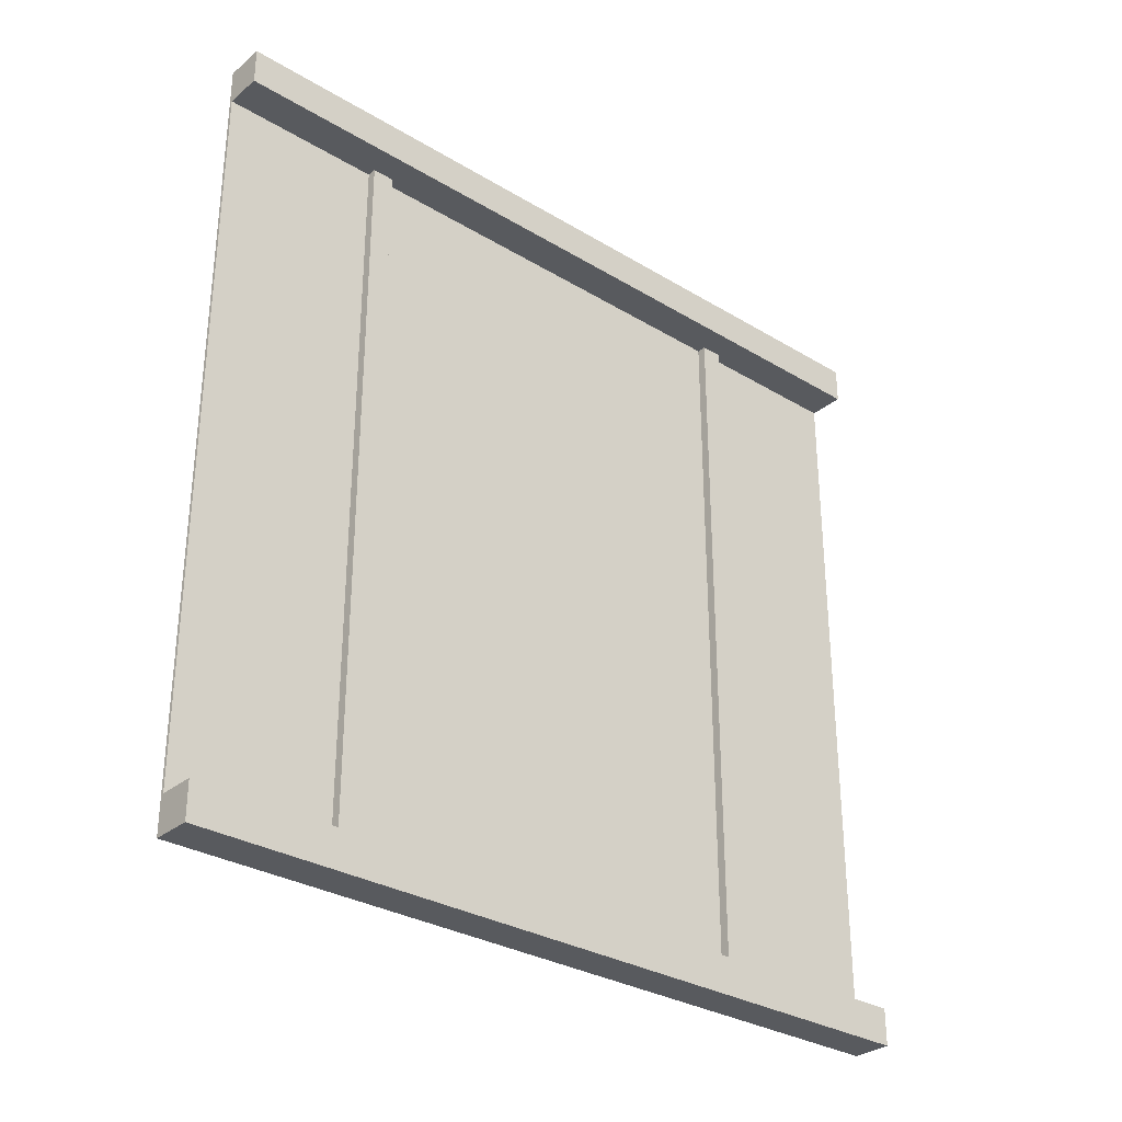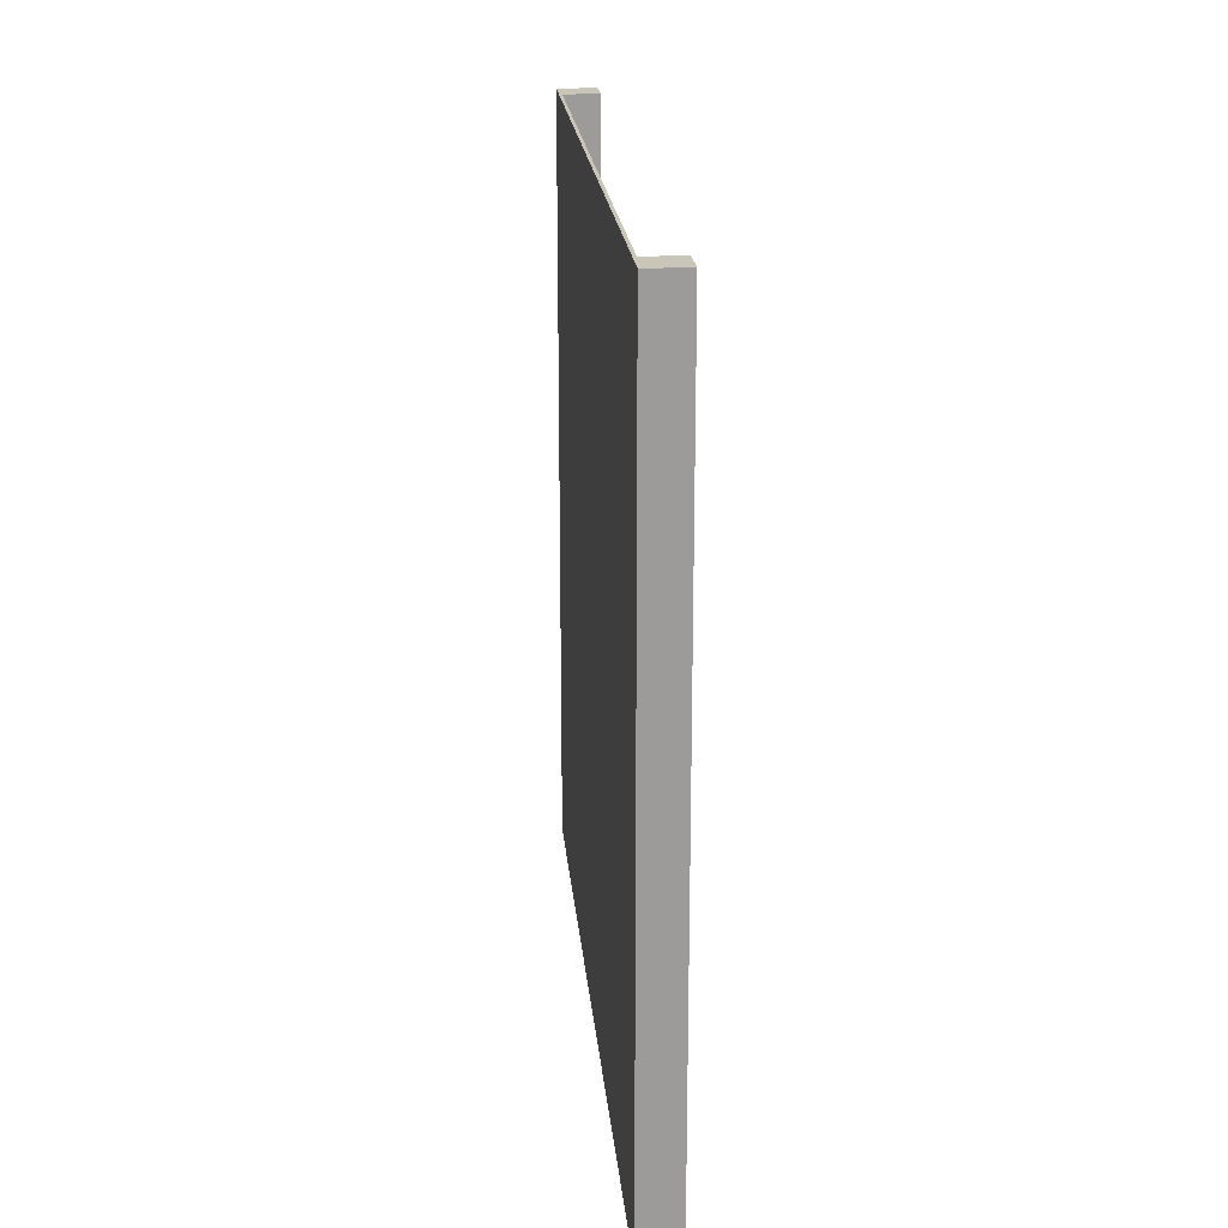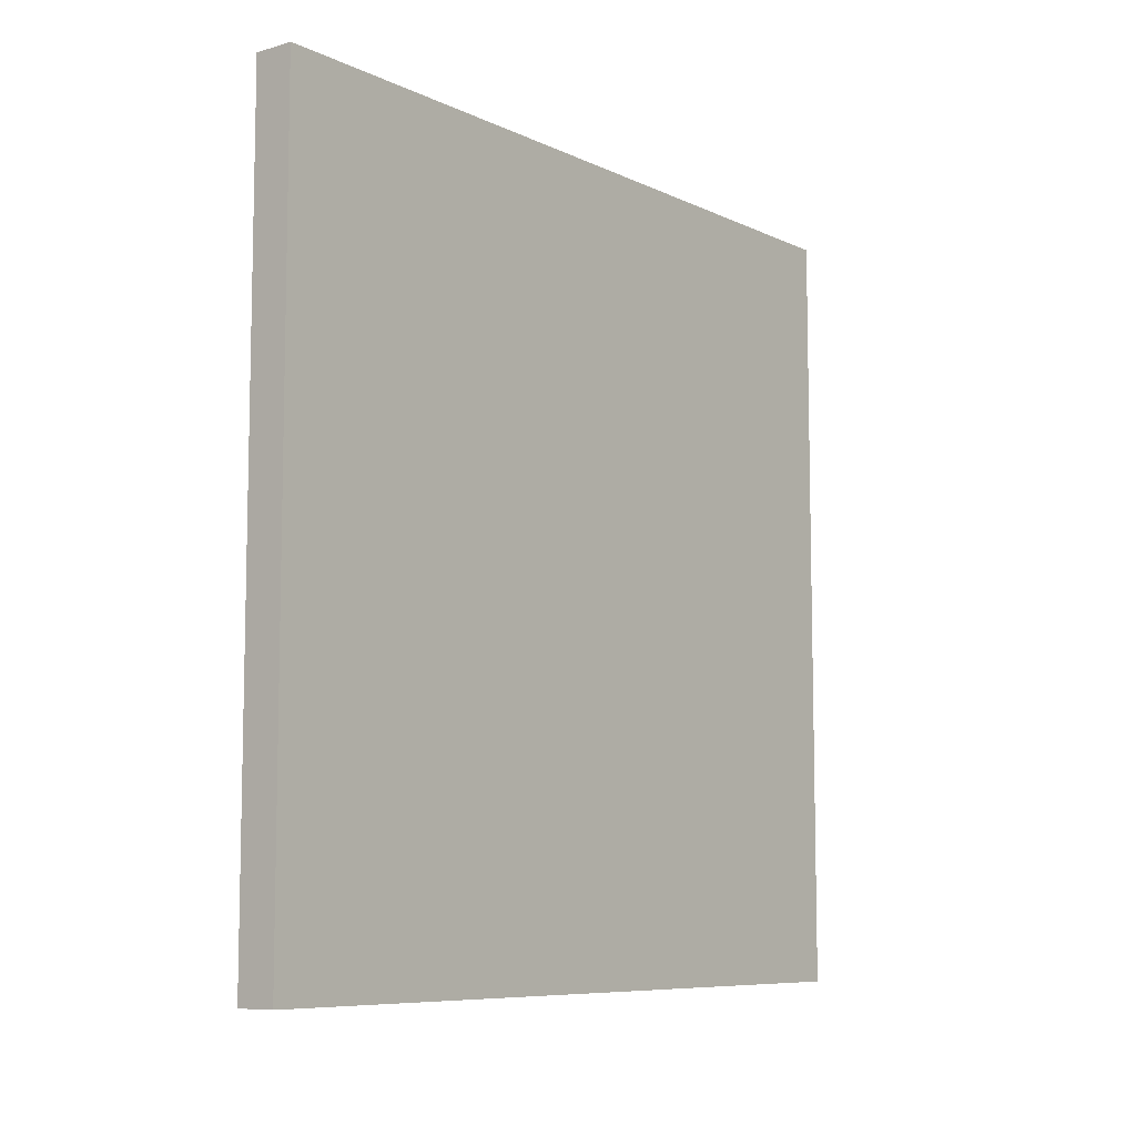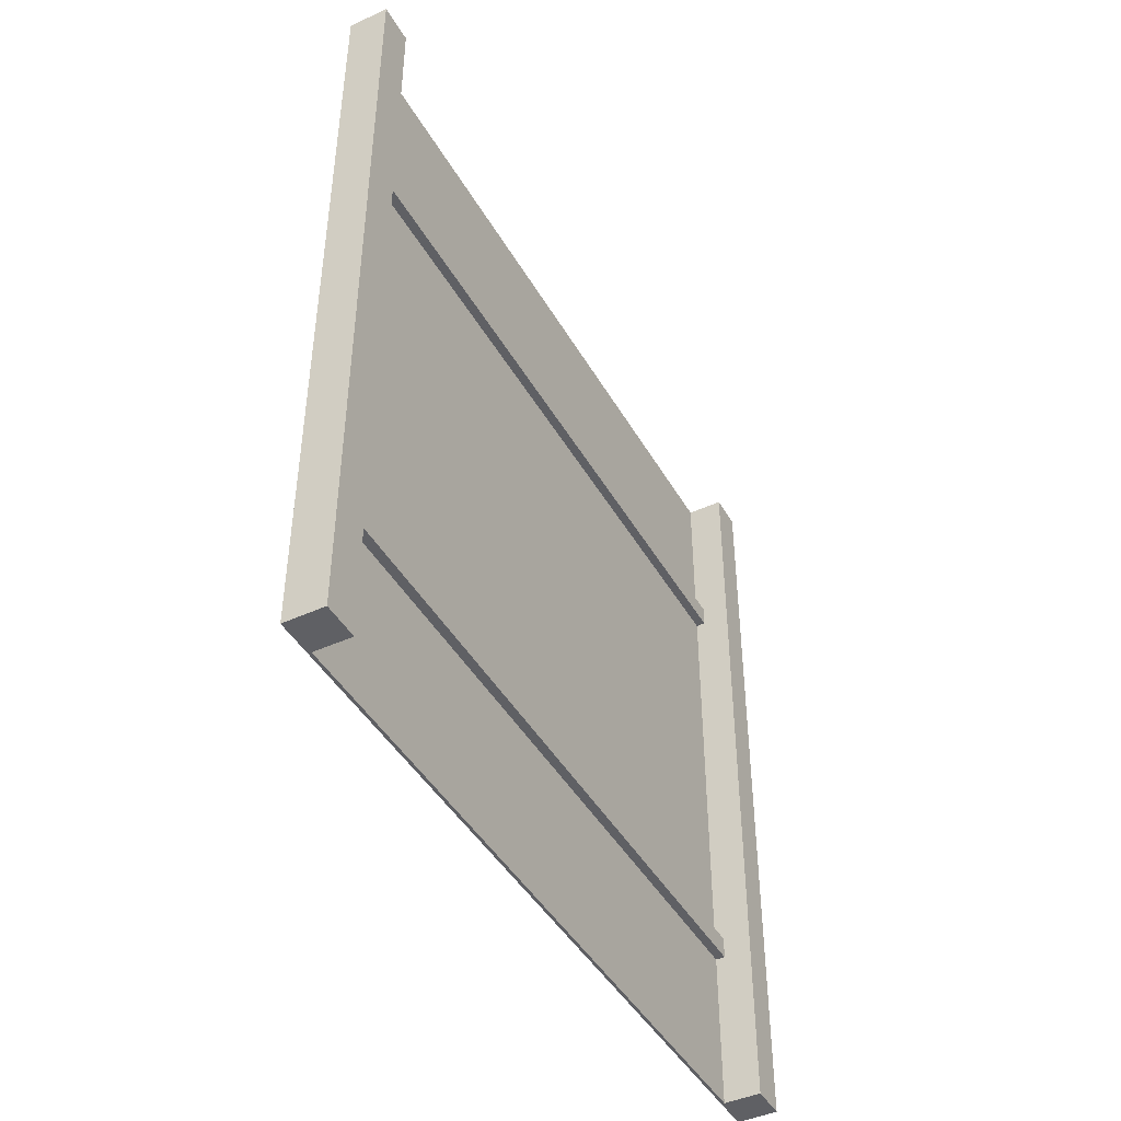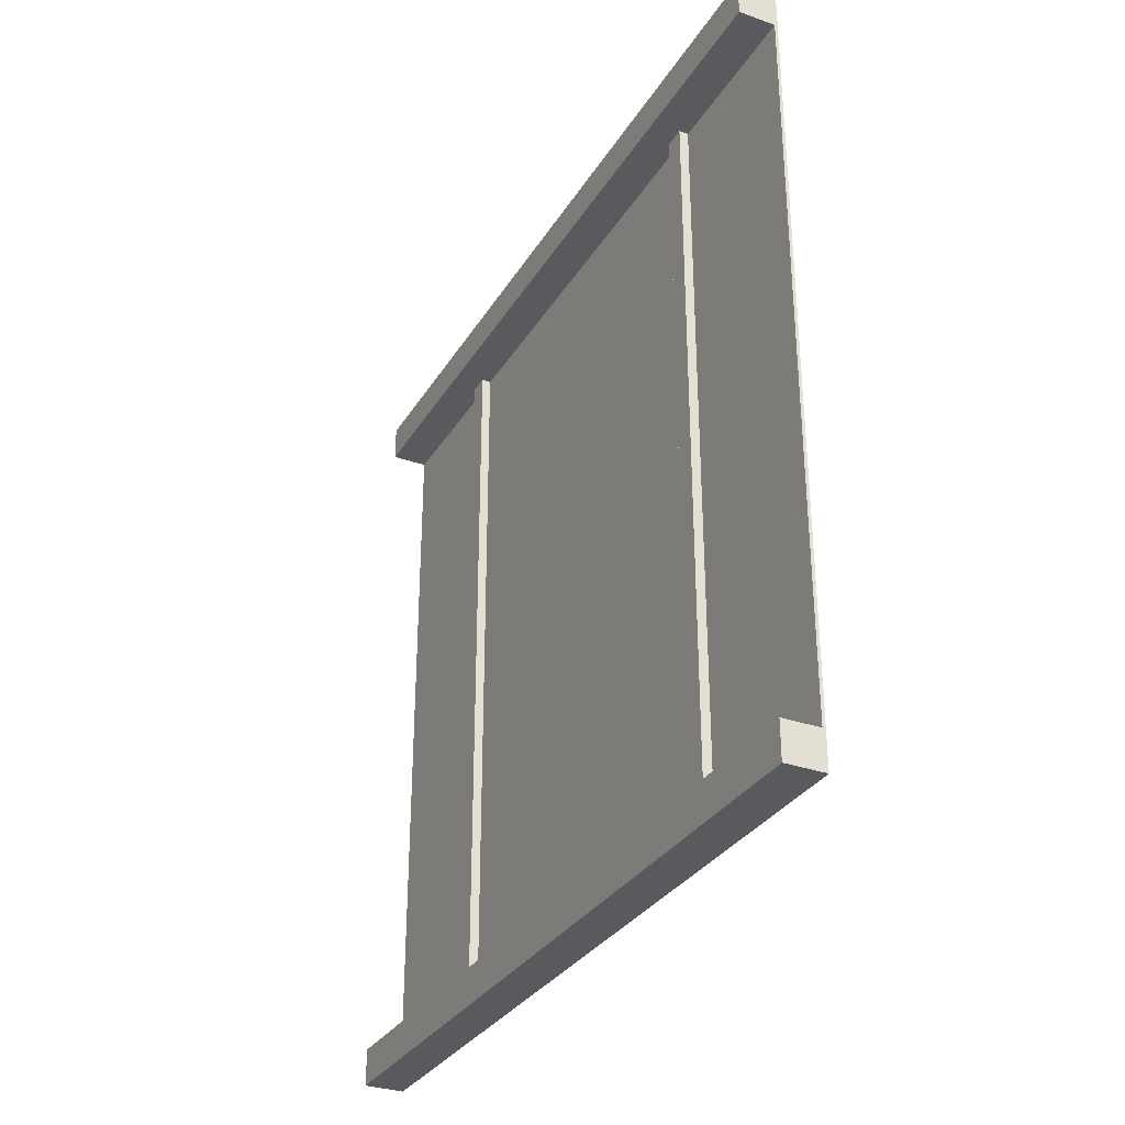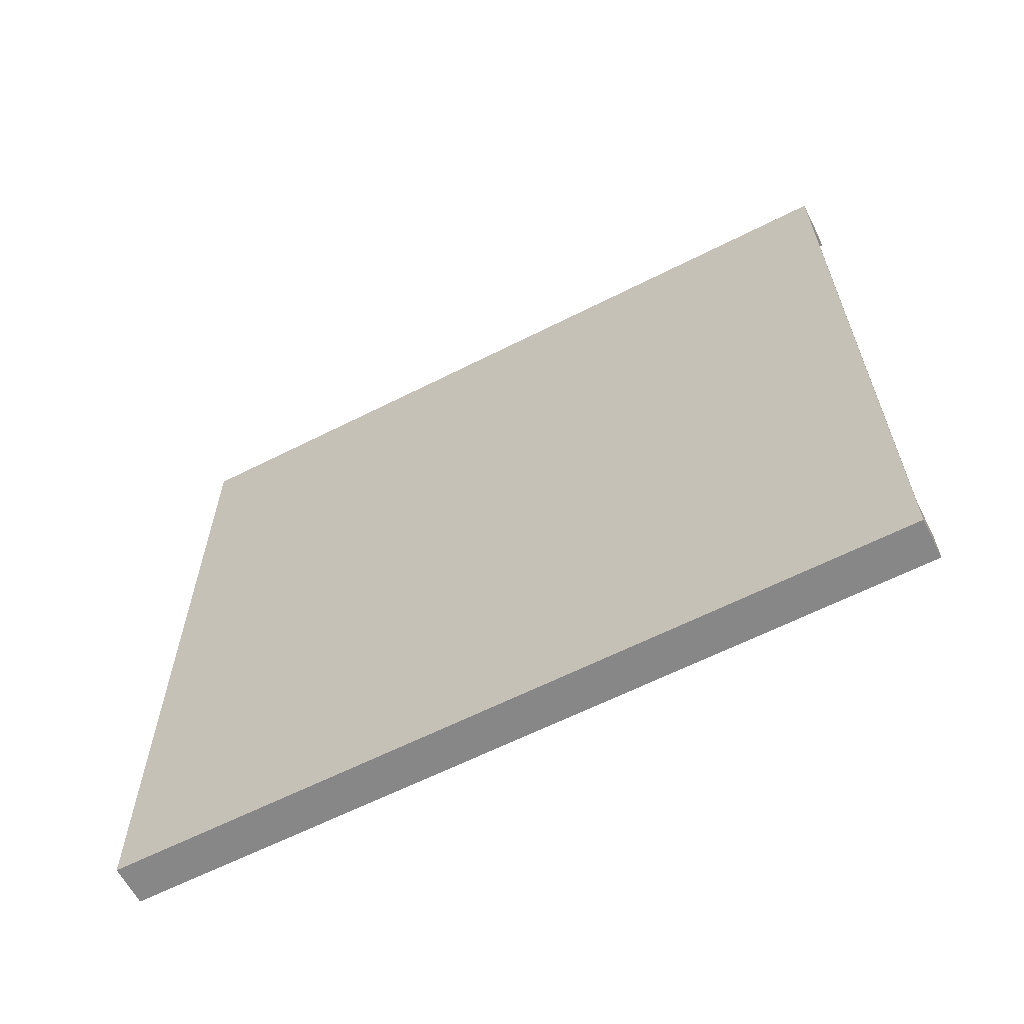
<metadata>
{"format":"obj","ext":"obj","renderer":"f3d","projection":"perspective","resolution":1024,"background":"white","views":[{"elev":-30.9,"azim":49.2,"up":"+Z"},{"elev":20.6,"azim":-5.2,"up":"+Y"},{"elev":-8.2,"azim":-141.5,"up":"+Y"},{"elev":-44.3,"azim":28.1,"up":"+Y"},{"elev":-31.8,"azim":153.4,"up":"+Z"},{"elev":-62.5,"azim":-62.8,"up":"+Z"}]}
</metadata>
<code>
o
v -49.9 25.7 -25.6
v -49.9 25.7 -24.4
v -49.9 25.7 -1.2
v -49.9 25.7 0
v -49.9 51.3 -25.6
v -49.9 51.3 -24.4
v -49.9 51.3 -1.2
v -49.9 51.3 0
v -50.8 30.9 -24.4
v -50.8 30.9 -1.2
v -50.8 31.6 -24.4
v -50.8 31.6 -1.2
v -50.8 45.4 -24.4
v -50.8 45.4 -1.2
v -50.8 46.1 -24.4
v -50.8 46.1 -1.2
v -51.1 25.7 -24.4
v -51.1 25.7 -1.2
v -51.1 30.9 -24.4
v -51.1 30.9 -1.2
v -51.1 31.6 -24.4
v -51.1 31.6 -1.2
v -51.1 45.4 -24.4
v -51.1 45.4 -1.2
v -51.1 46.1 -24.4
v -51.1 46.1 -1.2
v -51.1 51.3 -24.4
v -51.1 51.3 -1.2
v -51.2 25.7 -25.6
v -51.2 25.7 0
v -51.2 51.3 -25.6
v -51.2 51.3 0
v -49.9 25.7 -25.6
v -49.9 51.3 -25.6
v -51.1 25.7 -25.6
v -51.1 51.3 -25.6
v -51.2 25.7 -25.6
v -51.2 51.3 -25.6
v -49.9 25.7 -1.2
v -49.9 51.3 -1.2
v -50.8 30.9 -1.2
v -50.8 31.6 -1.2
v -50.8 45.4 -1.2
v -50.8 46.1 -1.2
v -51.1 25.7 -1.2
v -51.1 30.9 -1.2
v -51.1 31.6 -1.2
v -51.1 45.4 -1.2
v -51.1 46.1 -1.2
v -51.1 51.3 -1.2
v -49.9 25.7 -24.4
v -49.9 51.3 -24.4
v -50.8 30.9 -24.4
v -50.8 31.6 -24.4
v -50.8 45.4 -24.4
v -50.8 46.1 -24.4
v -51.1 25.7 -24.4
v -51.1 30.9 -24.4
v -51.1 31.6 -24.4
v -51.1 45.4 -24.4
v -51.1 46.1 -24.4
v -51.1 51.3 -24.4
v -49.9 25.7 0
v -49.9 51.3 0
v -51.1 25.7 0
v -51.1 51.3 0
v -51.2 25.7 0
v -51.2 51.3 0
v -49.9 25.7 -25.6
v -51.1 25.7 -25.6
v -51.2 25.7 -25.6
v -49.9 25.7 -24.4
v -51.1 25.7 -24.4
v -49.9 25.7 -1.2
v -51.1 25.7 -1.2
v -49.9 25.7 0
v -51.1 25.7 0
v -51.2 25.7 0
v -50.8 30.9 -24.4
v -51.1 30.9 -24.4
v -50.8 30.9 -1.2
v -51.1 30.9 -1.2
v -50.8 45.4 -24.4
v -51.1 45.4 -24.4
v -50.8 45.4 -1.2
v -51.1 45.4 -1.2
v -50.8 31.6 -24.4
v -51.1 31.6 -24.4
v -50.8 31.6 -1.2
v -51.1 31.6 -1.2
v -50.8 46.1 -24.4
v -51.1 46.1 -24.4
v -50.8 46.1 -1.2
v -51.1 46.1 -1.2
v -49.9 51.3 -25.6
v -51.1 51.3 -25.6
v -51.2 51.3 -25.6
v -49.9 51.3 -24.4
v -51.1 51.3 -24.4
v -49.9 51.3 -1.2
v -51.1 51.3 -1.2
v -49.9 51.3 0
v -51.1 51.3 0
v -51.2 51.3 0
f 5 2 1
f 6 2 5
f 7 4 3
f 8 4 7
f 11 10 9
f 12 10 11
f 15 14 13
f 16 14 15
f 19 18 17
f 20 18 19
f 23 22 21
f 24 22 23
f 27 26 25
f 28 26 27
f 29 30 31
f 31 30 32
f 35 34 33
f 36 34 35
f 37 36 35
f 38 36 37
f 41 40 39
f 42 40 41
f 43 40 42
f 44 40 43
f 45 41 39
f 46 41 45
f 47 43 42
f 48 43 47
f 49 40 44
f 50 40 49
f 51 52 53
f 53 52 54
f 54 52 55
f 55 52 56
f 51 53 57
f 57 53 58
f 54 55 59
f 59 55 60
f 56 52 61
f 61 52 62
f 63 64 65
f 65 64 66
f 65 66 67
f 67 66 68
f 72 70 69
f 73 71 70
f 73 70 72
f 75 71 73
f 76 75 74
f 77 71 75
f 77 75 76
f 78 71 77
f 81 80 79
f 82 80 81
f 85 84 83
f 86 84 85
f 87 88 89
f 89 88 90
f 91 92 93
f 93 92 94
f 95 96 98
f 96 97 99
f 98 96 99
f 99 97 101
f 100 101 102
f 101 97 103
f 102 101 103
f 103 97 104

</code>
